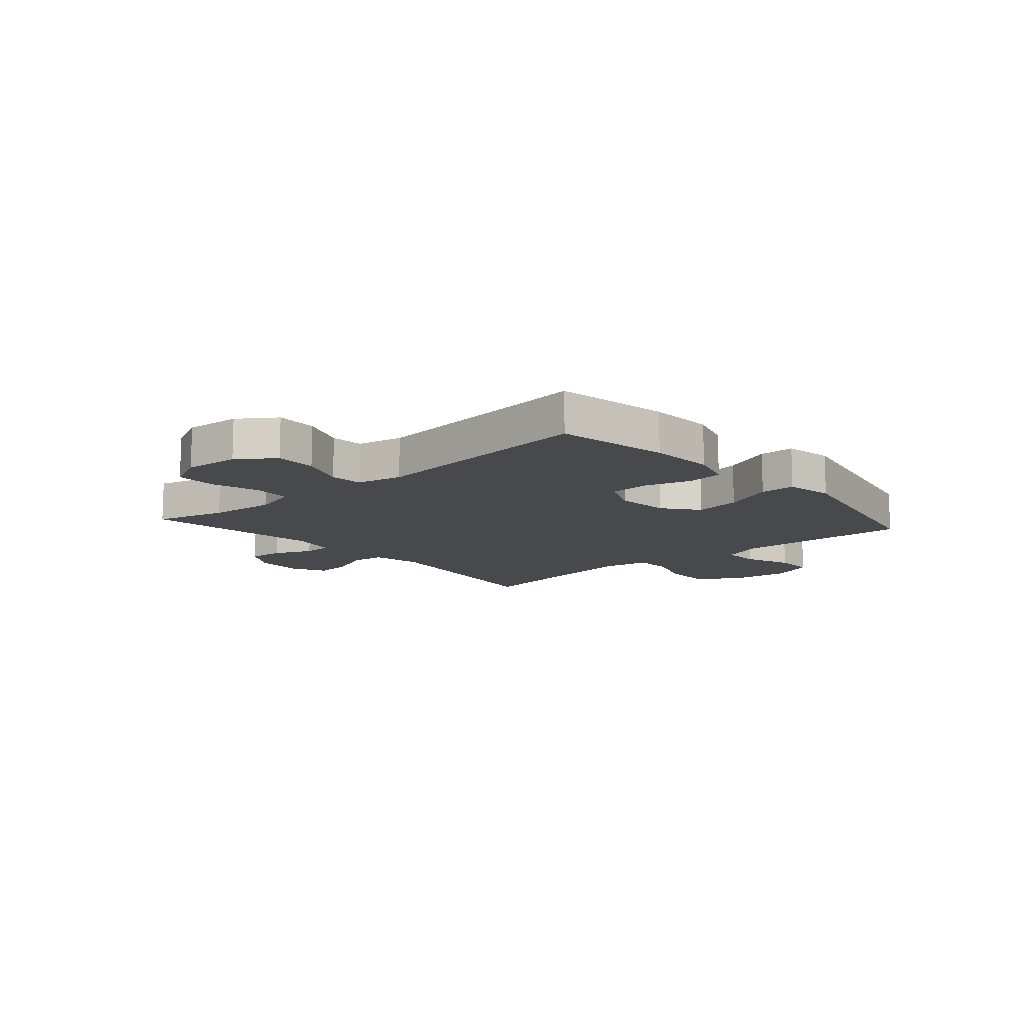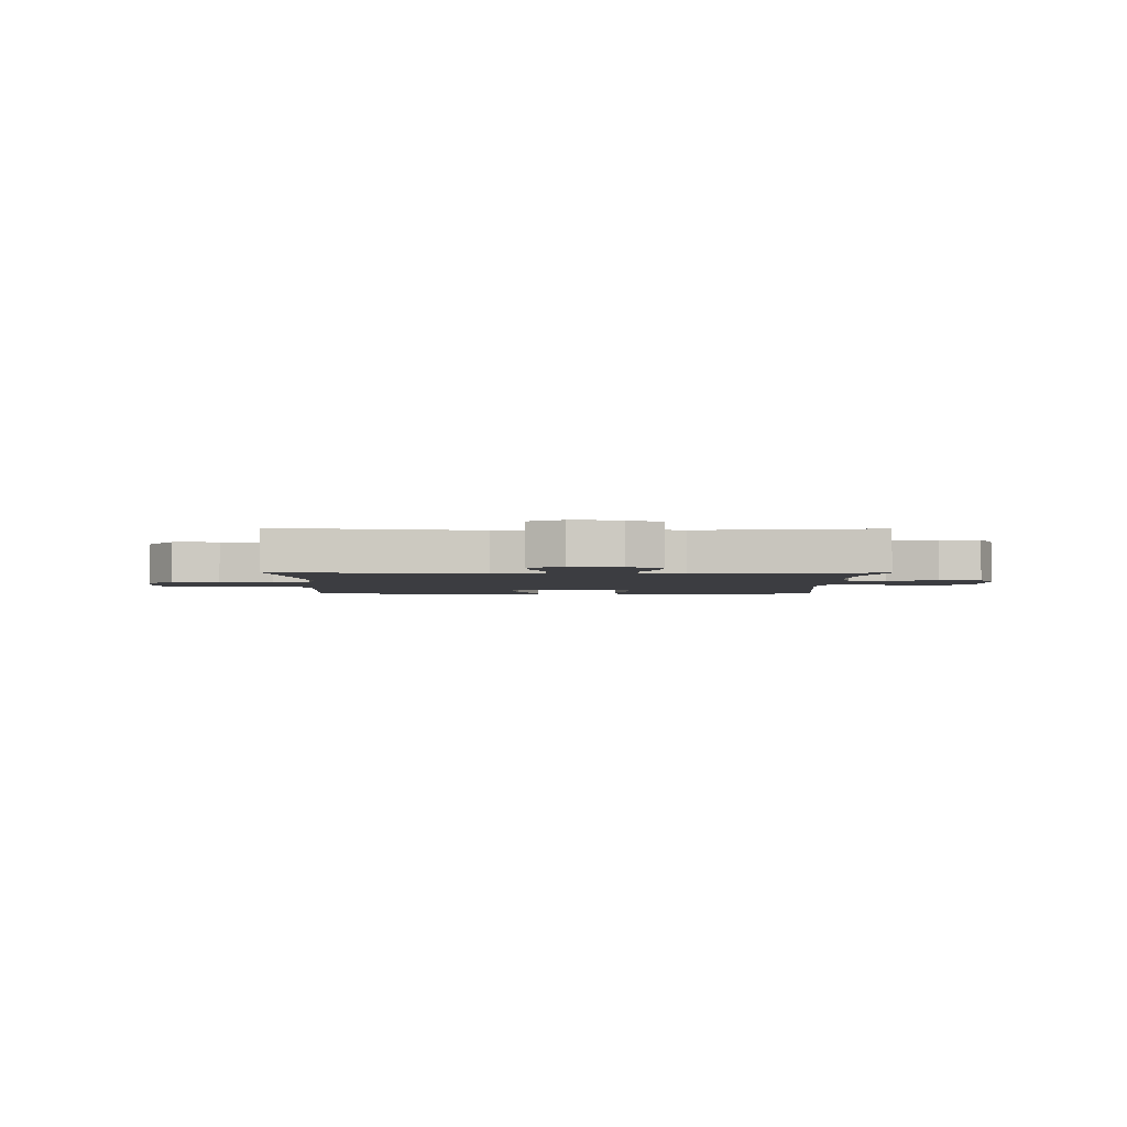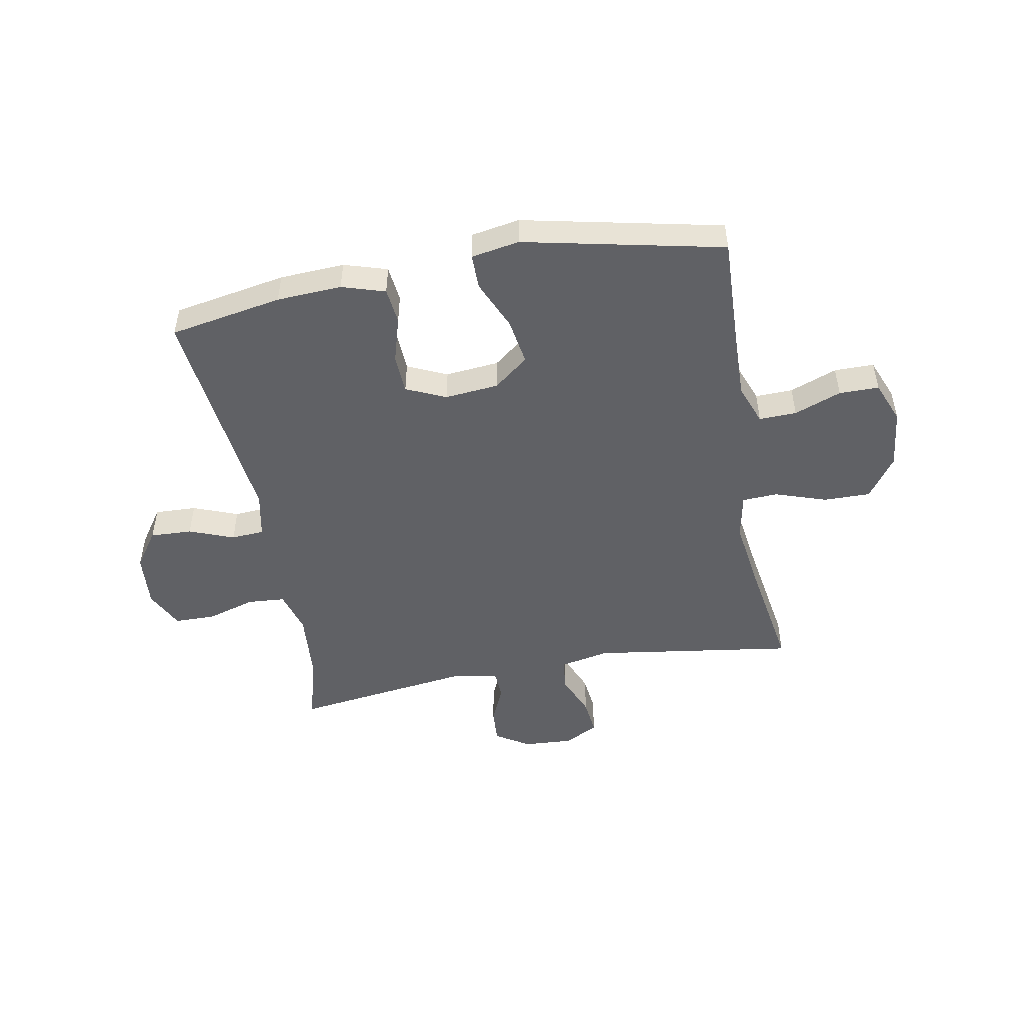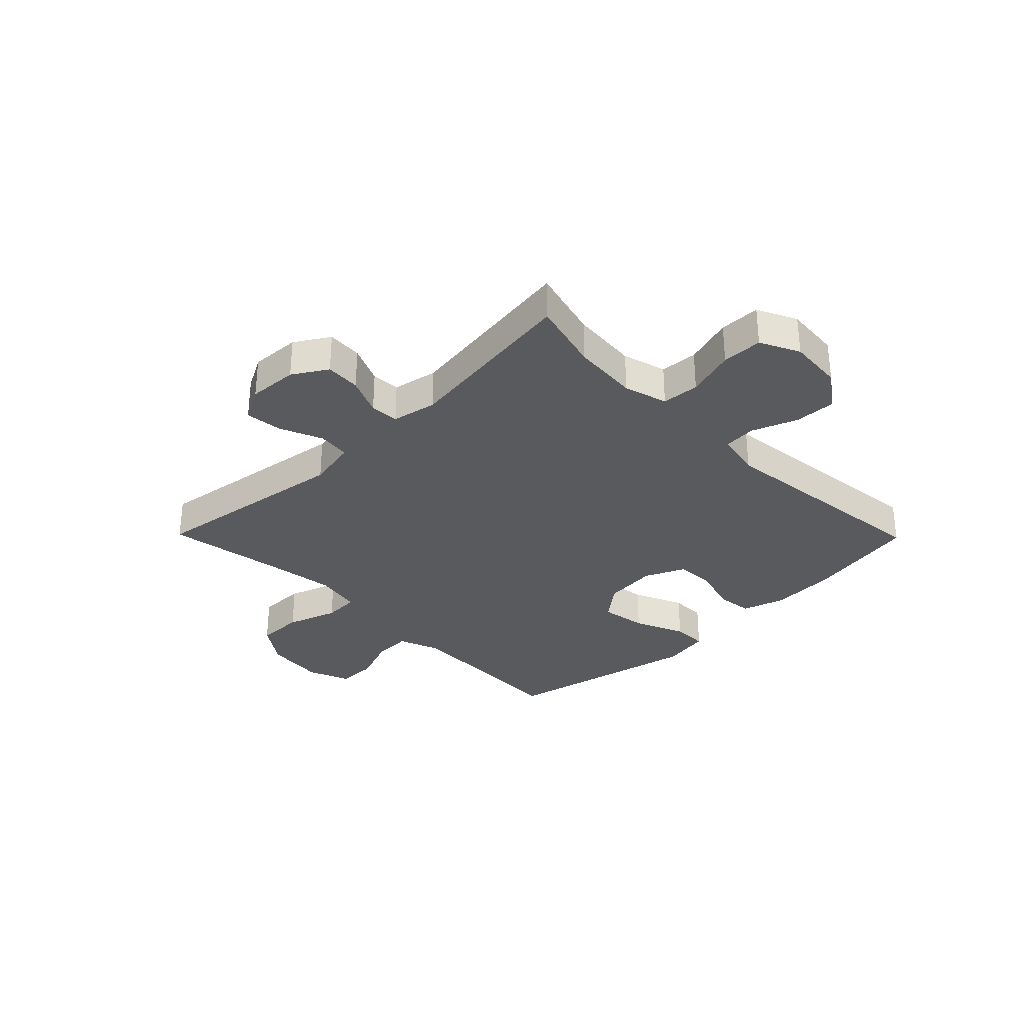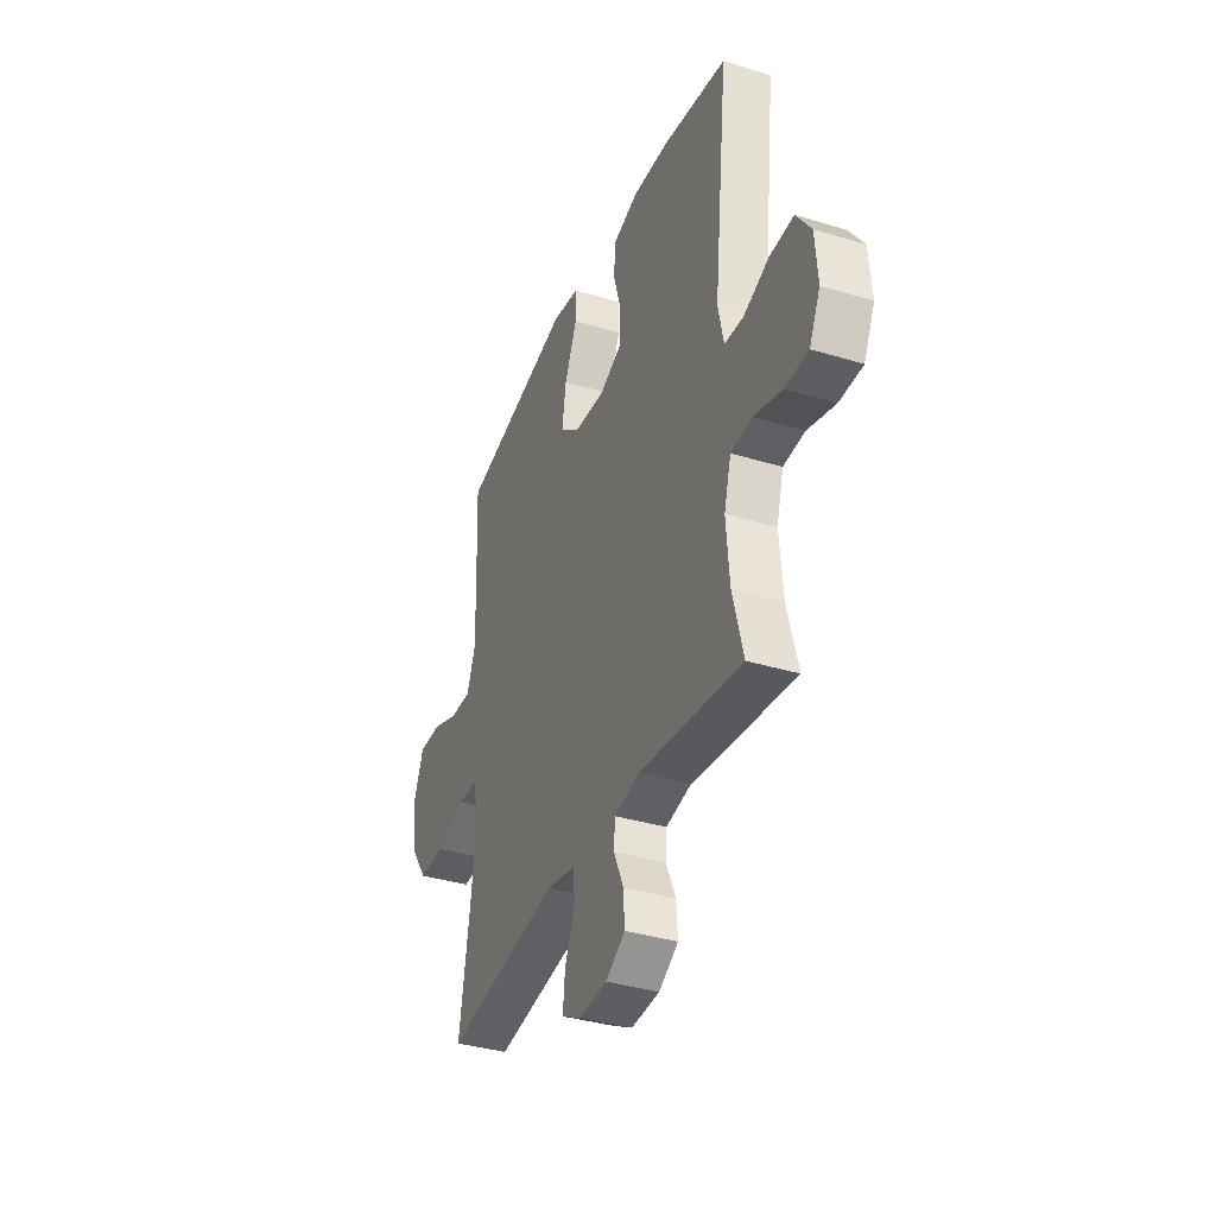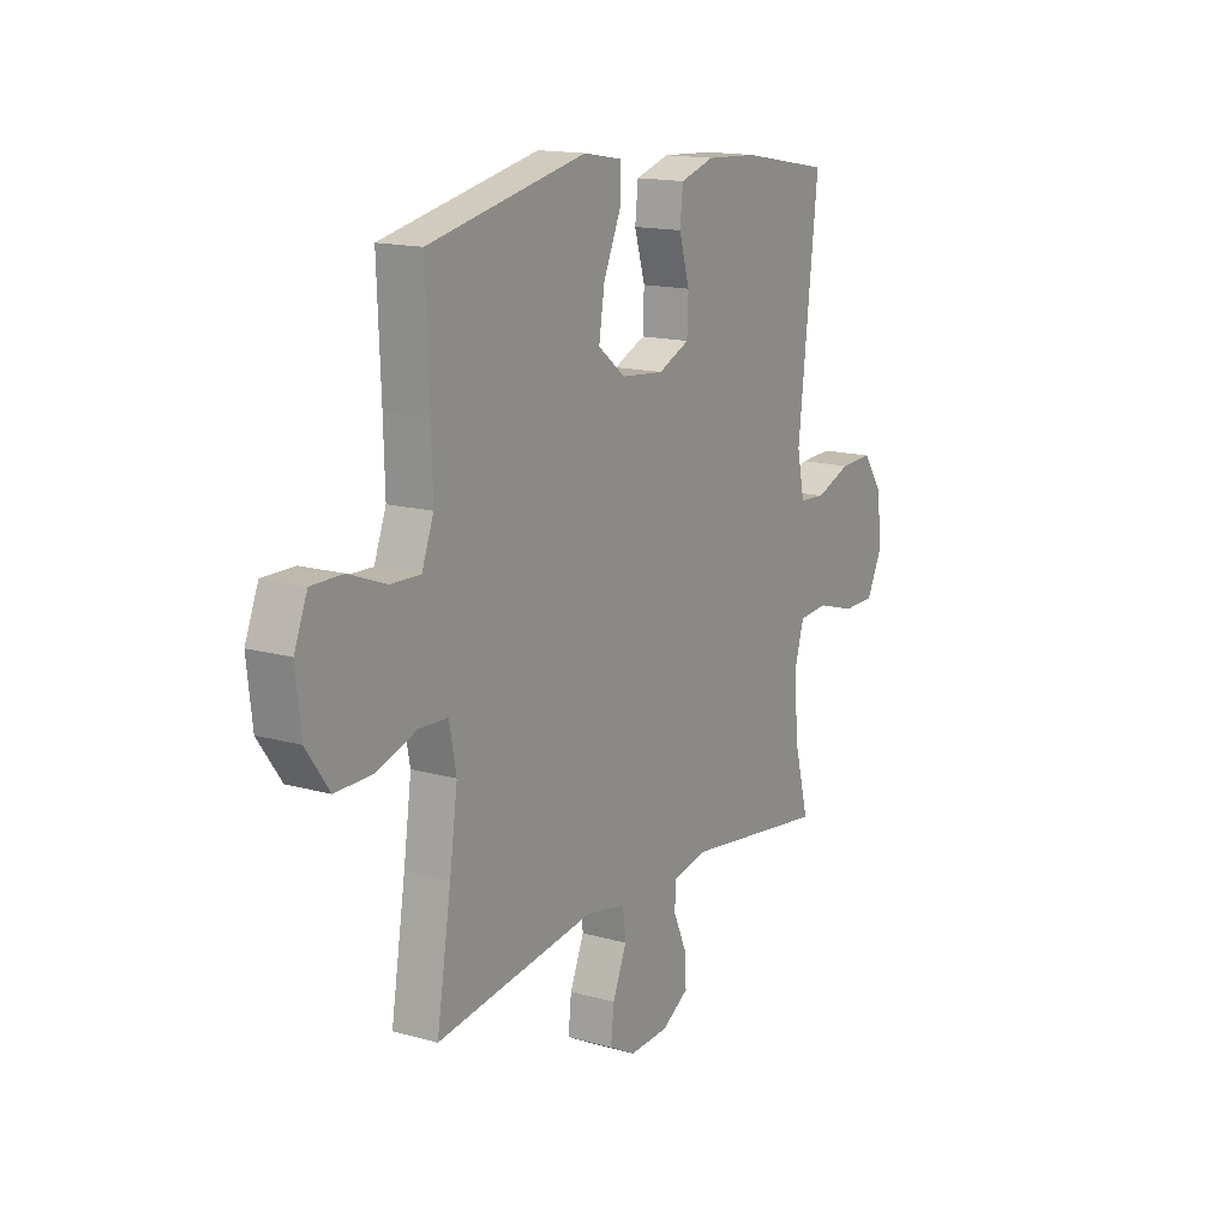
<metadata>
{"format":"obj","ext":"obj","renderer":"f3d","projection":"perspective","resolution":1024,"background":"white","views":[{"elev":-12.1,"azim":-48.8,"up":"+Y"},{"elev":-2.7,"azim":179.1,"up":"+Y"},{"elev":-49.0,"azim":10.5,"up":"+Y"},{"elev":-31.8,"azim":-135.5,"up":"+Y"},{"elev":-36.6,"azim":-111.6,"up":"+Z"},{"elev":15.2,"azim":121.2,"up":"+Z"}]}
</metadata>
<code>
v -0.5 0.07 0.5
v -0.298 0.07 0.536
v -0.182 0.07 0.542
v -0.105 0.07 0.518
v -0.098 0.07 0.453
v -0.122 0.07 0.371
v -0.119 0.07 0.3
v -0.048 0.07 0.268
v 0.048 0.07 0.277
v 0.11 0.07 0.326
v 0.097 0.07 0.409
v 0.058 0.07 0.499
v 0.058 0.07 0.562
v 0.144 0.07 0.577
v 0.5 0.07 0.5
v 0.492 0.07 0.297
v 0.489 0.07 0.183
v 0.516 0.07 0.111
v 0.583 0.07 0.113
v 0.667 0.07 0.145
v 0.738 0.07 0.145
v 0.768 0.07 0.07
v 0.756 0.07 -0.037
v 0.704 0.07 -0.111
v 0.62 0.07 -0.11
v 0.529 0.07 -0.079
v 0.465 0.07 -0.082
v 0.449 0.07 -0.165
v 0.467 0.07 -0.294
v 0.5 0.07 -0.5
v 0.138 0.07 -0.447
v 0.049 0.07 -0.465
v 0.042 0.07 -0.523
v 0.074 0.07 -0.6
v 0.081 0.07 -0.666
v 0.021 0.07 -0.698
v -0.068 0.07 -0.693
v -0.129 0.07 -0.655
v -0.125 0.07 -0.592
v -0.095 0.07 -0.524
v -0.098 0.07 -0.473
v -0.178 0.07 -0.457
v -0.5 0.07 -0.5
v -0.467 0.07 -0.373
v -0.457 0.07 -0.254
v -0.479 0.07 -0.176
v -0.546 0.07 -0.171
v -0.633 0.07 -0.197
v -0.706 0.07 -0.196
v -0.74 0.07 -0.126
v -0.732 0.07 -0.028
v -0.686 0.07 0.038
v -0.611 0.07 0.035
v -0.531 0.07 0.004
v -0.472 0.07 0.008
v -0.455 0.07 0.09
v -0.5 0 0.5
v -0.298 0 0.536
v -0.182 0 0.542
v -0.105 0 0.518
v -0.098 0 0.453
v -0.122 0 0.371
v -0.119 0 0.3
v -0.048 0 0.268
v 0.048 0 0.277
v 0.11 0 0.326
v 0.097 0 0.409
v 0.058 0 0.499
v 0.058 0 0.562
v 0.144 0 0.577
v 0.5 0 0.5
v 0.492 0 0.297
v 0.489 0 0.183
v 0.516 0 0.111
v 0.583 0 0.113
v 0.667 0 0.145
v 0.738 0 0.145
v 0.768 0 0.07
v 0.756 0 -0.037
v 0.704 0 -0.111
v 0.62 0 -0.11
v 0.529 0 -0.079
v 0.465 0 -0.082
v 0.449 0 -0.165
v 0.467 0 -0.294
v 0.5 0 -0.5
v 0.138 0 -0.447
v 0.049 0 -0.465
v 0.042 0 -0.523
v 0.074 0 -0.6
v 0.081 0 -0.666
v 0.021 0 -0.698
v -0.068 0 -0.693
v -0.129 0 -0.655
v -0.125 0 -0.592
v -0.095 0 -0.524
v -0.098 0 -0.473
v -0.178 0 -0.457
v -0.5 0 -0.5
v -0.467 0 -0.373
v -0.457 0 -0.254
v -0.479 0 -0.176
v -0.546 0 -0.171
v -0.633 0 -0.197
v -0.706 0 -0.196
v -0.74 0 -0.126
v -0.732 0 -0.028
v -0.686 0 0.038
v -0.611 0 0.035
v -0.531 0 0.004
v -0.472 0 0.008
v -0.455 0 0.09
f 52 53 54
f 51 52 54
f 50 51 54
f 49 50 54
f 48 49 54
f 47 48 54
f 46 47 54 55
f 45 46 55 56
f 42 43 44
f 41 42 44 45
f 38 39 40
f 37 38 40
f 36 37 40
f 35 36 40
f 34 35 40
f 33 34 40
f 32 33 40 41
f 41 45 56
f 32 41 56
f 31 32 56
f 24 25 26
f 23 24 26
f 22 23 26
f 21 22 26
f 20 21 26
f 19 20 26
f 18 19 26 27
f 17 18 27
f 16 17 27 28
f 15 16 28
f 14 15 28
f 13 14 28
f 12 13 28
f 11 12 28
f 4 5 6
f 3 4 6
f 2 3 6
f 1 2 6
f 56 1 6
f 56 6 7
f 56 7 8
f 31 56 8
f 30 31 8
f 29 30 8
f 10 11 28 29
f 9 10 29
f 8 9 29
f 110 109 108
f 110 108 107
f 110 107 106
f 110 106 105
f 110 105 104
f 110 104 103
f 111 110 103 102
f 112 111 102 101
f 100 99 98
f 101 100 98 97
f 96 95 94
f 96 94 93
f 96 93 92
f 96 92 91
f 96 91 90
f 96 90 89
f 97 96 89 88
f 112 101 97
f 112 97 88
f 112 88 87
f 82 81 80
f 82 80 79
f 82 79 78
f 82 78 77
f 82 77 76
f 82 76 75
f 83 82 75 74
f 83 74 73
f 84 83 73 72
f 84 72 71
f 84 71 70
f 84 70 69
f 84 69 68
f 84 68 67
f 62 61 60
f 62 60 59
f 62 59 58
f 62 58 57
f 62 57 112
f 63 62 112
f 64 63 112
f 64 112 87
f 64 87 86
f 64 86 85
f 85 84 67 66
f 85 66 65
f 85 65 64
f 1 57 58 2
f 2 58 59 3
f 3 59 60 4
f 4 60 61 5
f 5 61 62 6
f 6 62 63 7
f 7 63 64 8
f 8 64 65 9
f 9 65 66 10
f 10 66 67 11
f 11 67 68 12
f 12 68 69 13
f 13 69 70 14
f 14 70 71 15
f 15 71 72 16
f 16 72 73 17
f 17 73 74 18
f 18 74 75 19
f 19 75 76 20
f 20 76 77 21
f 21 77 78 22
f 22 78 79 23
f 23 79 80 24
f 24 80 81 25
f 25 81 82 26
f 26 82 83 27
f 27 83 84 28
f 28 84 85 29
f 29 85 86 30
f 30 86 87 31
f 31 87 88 32
f 32 88 89 33
f 33 89 90 34
f 34 90 91 35
f 35 91 92 36
f 36 92 93 37
f 37 93 94 38
f 38 94 95 39
f 39 95 96 40
f 40 96 97 41
f 41 97 98 42
f 42 98 99 43
f 43 99 100 44
f 44 100 101 45
f 45 101 102 46
f 46 102 103 47
f 47 103 104 48
f 48 104 105 49
f 49 105 106 50
f 50 106 107 51
f 51 107 108 52
f 52 108 109 53
f 53 109 110 54
f 54 110 111 55
f 55 111 112 56
f 56 112 57 1

</code>
